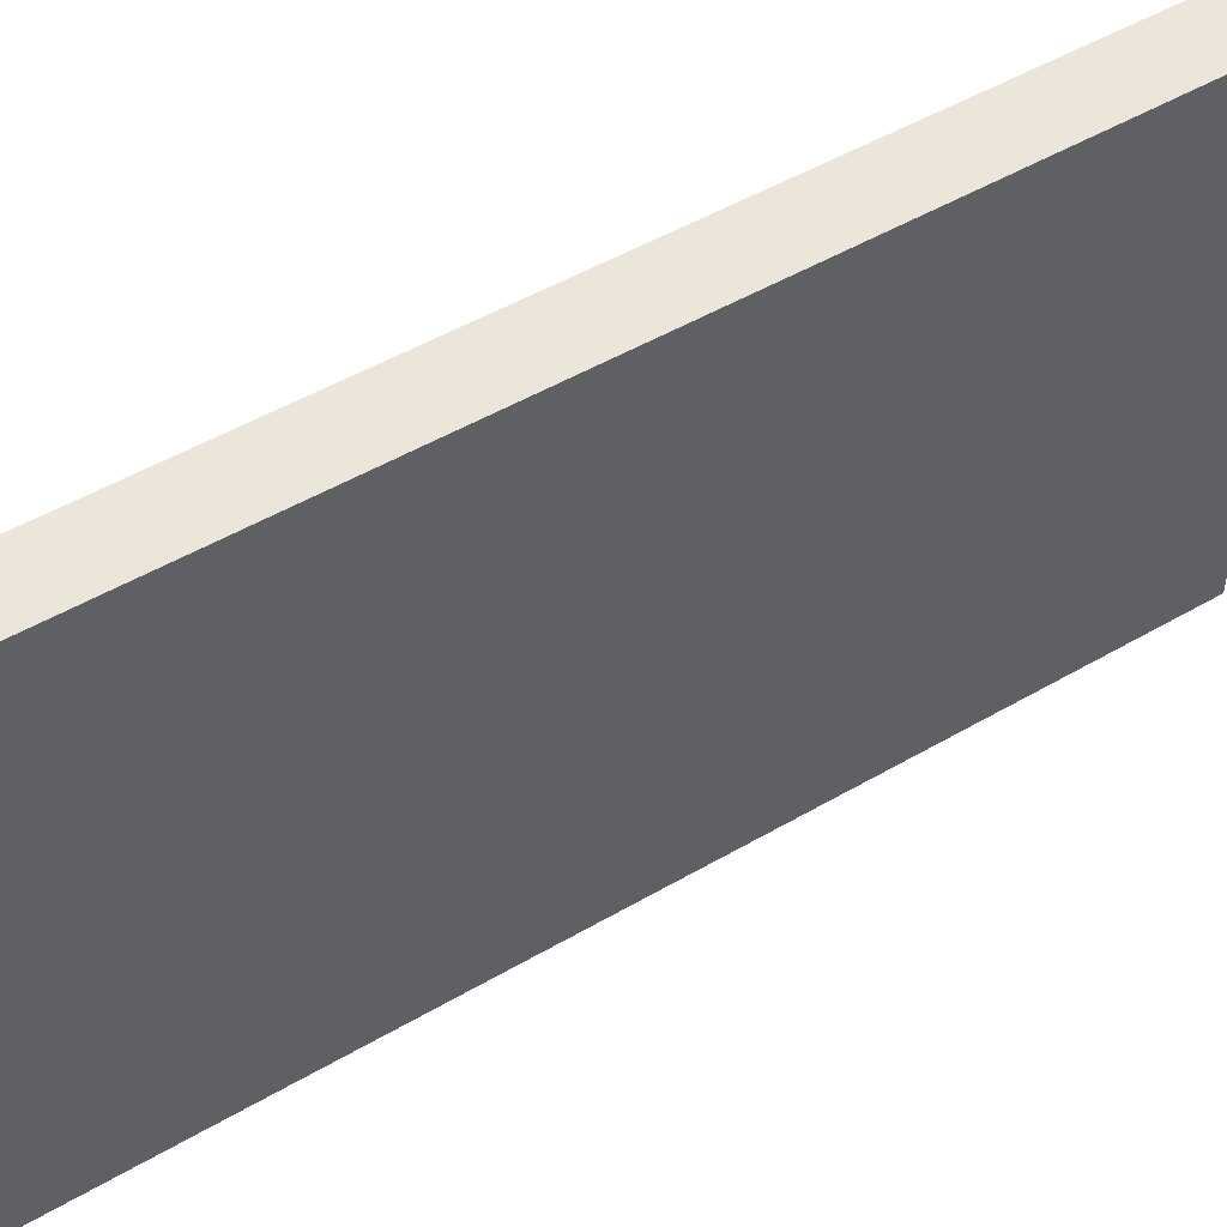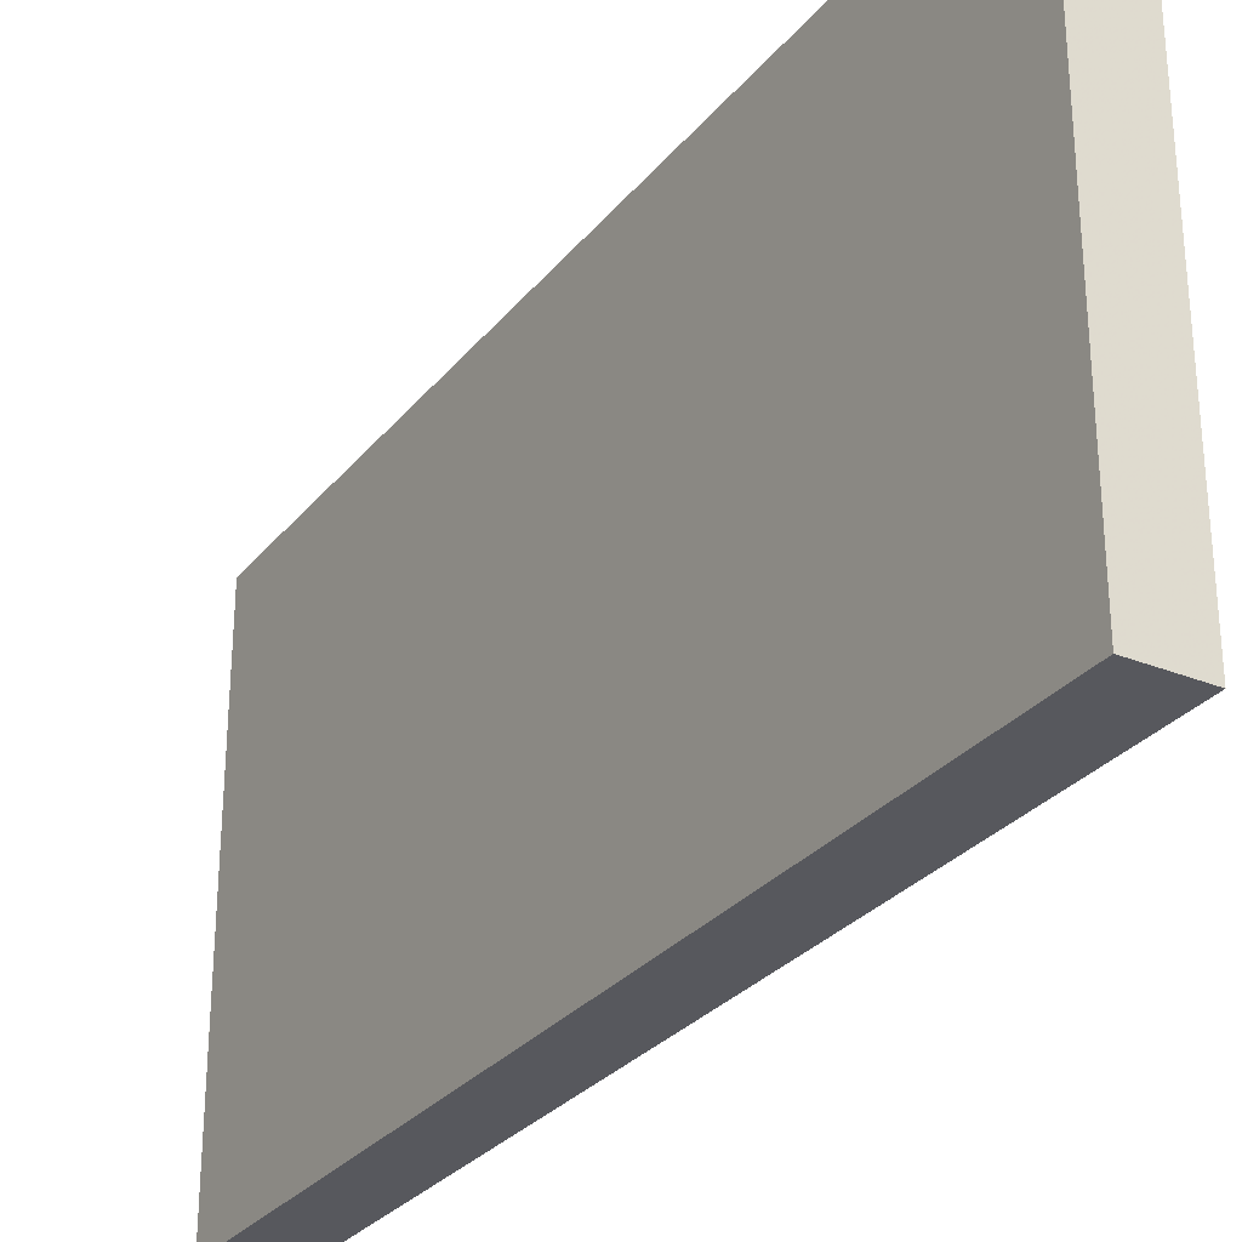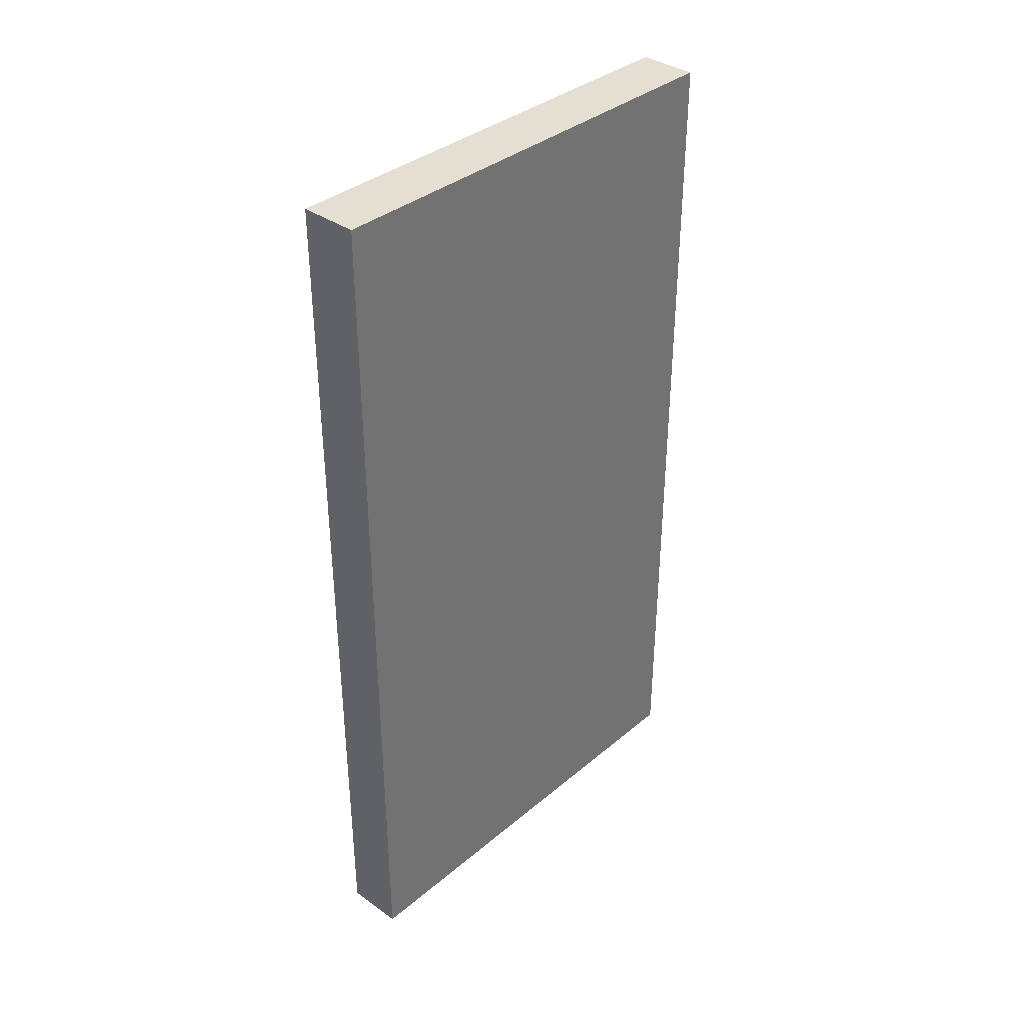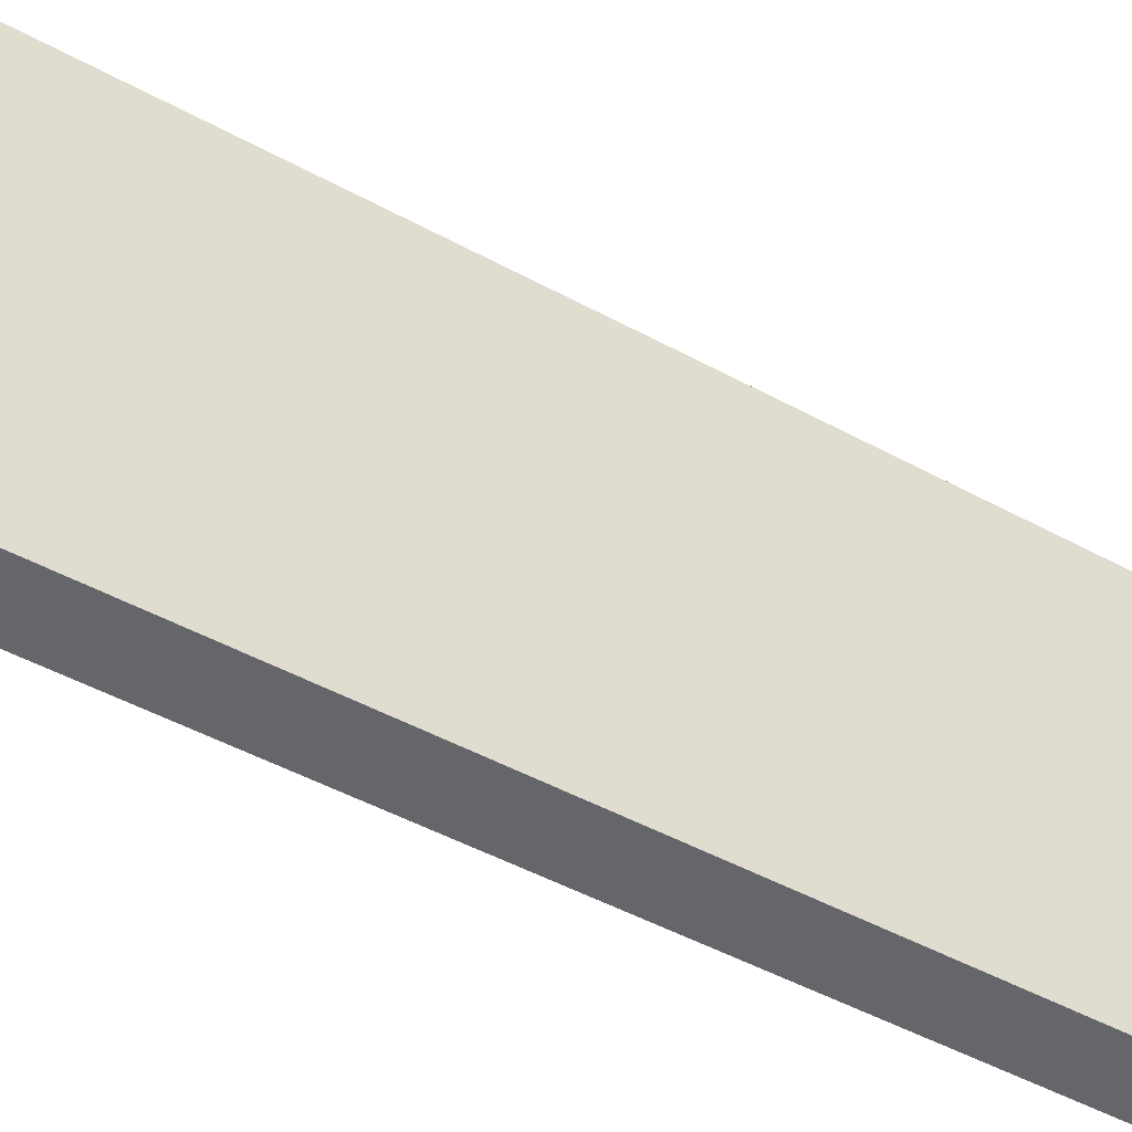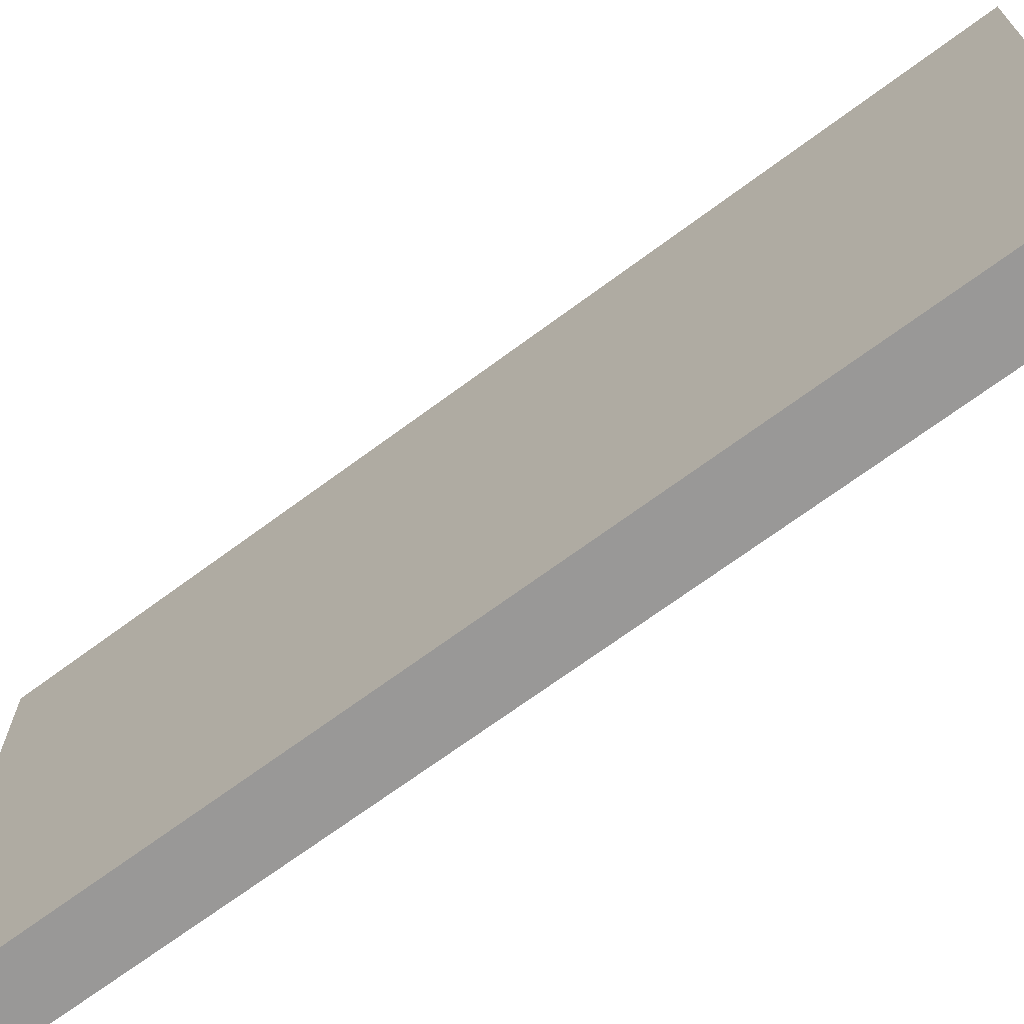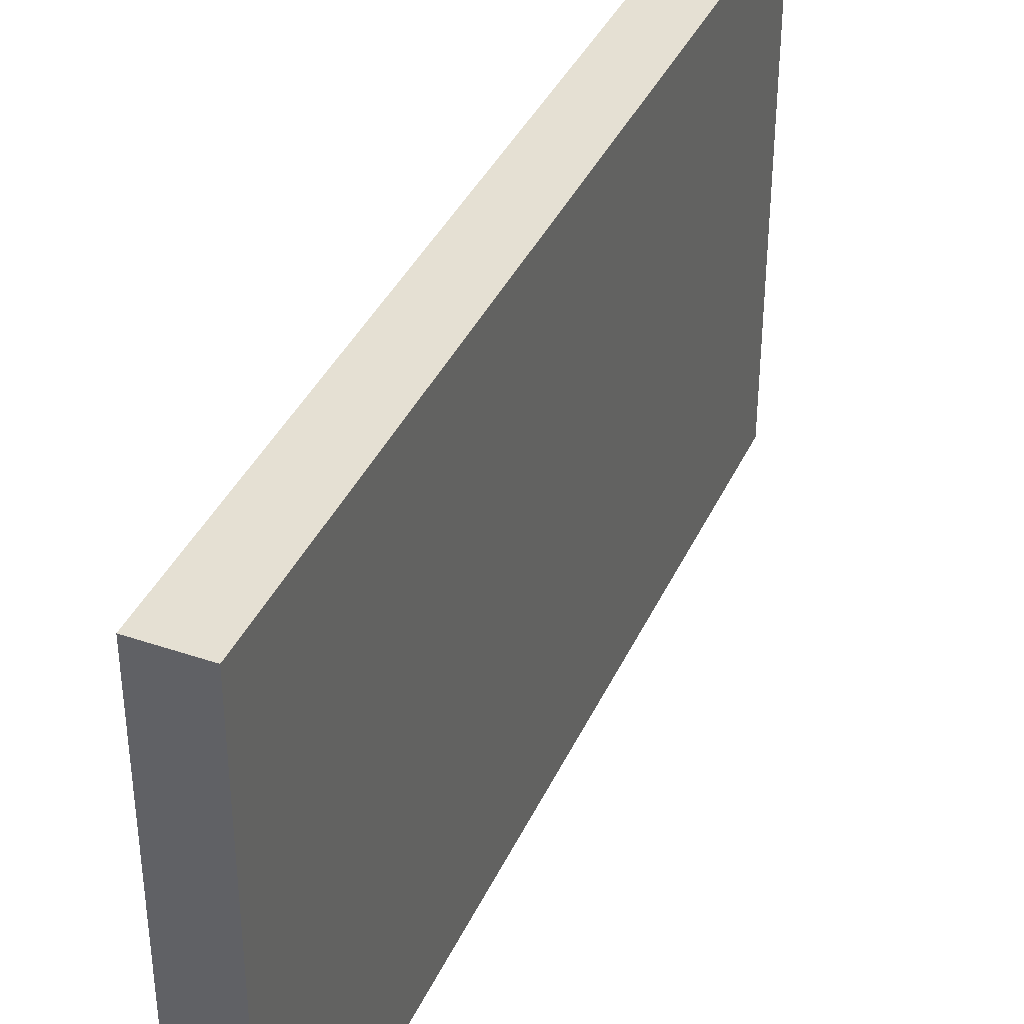
<metadata>
{"format":"obj","ext":"obj","renderer":"f3d","projection":"perspective","resolution":1024,"background":"white","views":[{"elev":50.0,"azim":57.3,"up":"+Y"},{"elev":-29.2,"azim":-31.2,"up":"+Y"},{"elev":36.3,"azim":42.8,"up":"+Z"},{"elev":-51.5,"azim":59.8,"up":"+Y"},{"elev":-69.4,"azim":126.6,"up":"+Y"},{"elev":38.3,"azim":22.7,"up":"+Y"}]}
</metadata>
<code>
o 4646
v 2226 1882 23.9
v 2226 1882 23.9
v 2226 1882 23.9
v 2226 1882 23.75
v 2226 1882 23.75
v 2226 1882 23.75
v 2226 1882 23.9
v 2226 1882 23.9
v 2226 1882 23.9
v 2226 1882 23.75
v 2226 1882 23.9
v 2226 1882 23.75
v 2226 1882 23.75
v 2226 1882 23.75
v 2226 1882 23.75
v 2226 1882 23.75
v 2226 1882 23.9
v 2226 1882 23.75
v 2226 1882 23.9
v 2226 1882 23.75
v 2226 1882 23.75
v 2226 1882 23.9
v 2226 1882 23.75
v 2226 1882 23.75
v 2226 1882 23.9
v 2226 1882 23.9
v 2226 1882 23.75
v 2226 1882 23.9
v 2226 1882 23.9
f 1 2 3
f 1 4 5
f 6 2 7
f 8 9 7
f 10 7 11
f 12 13 14
f 14 15 16
f 17 15 18
f 19 20 21
f 22 23 20
f 24 25 26
f 27 28 29

</code>
